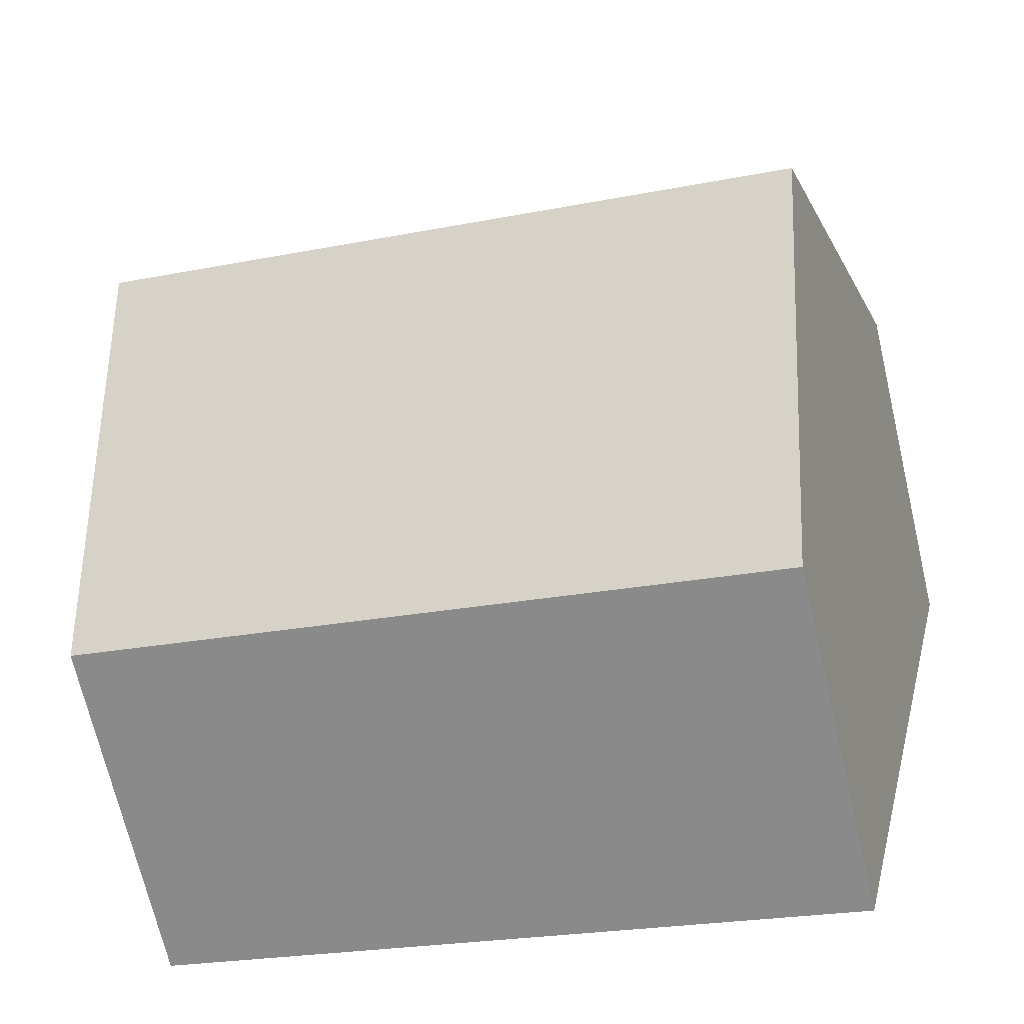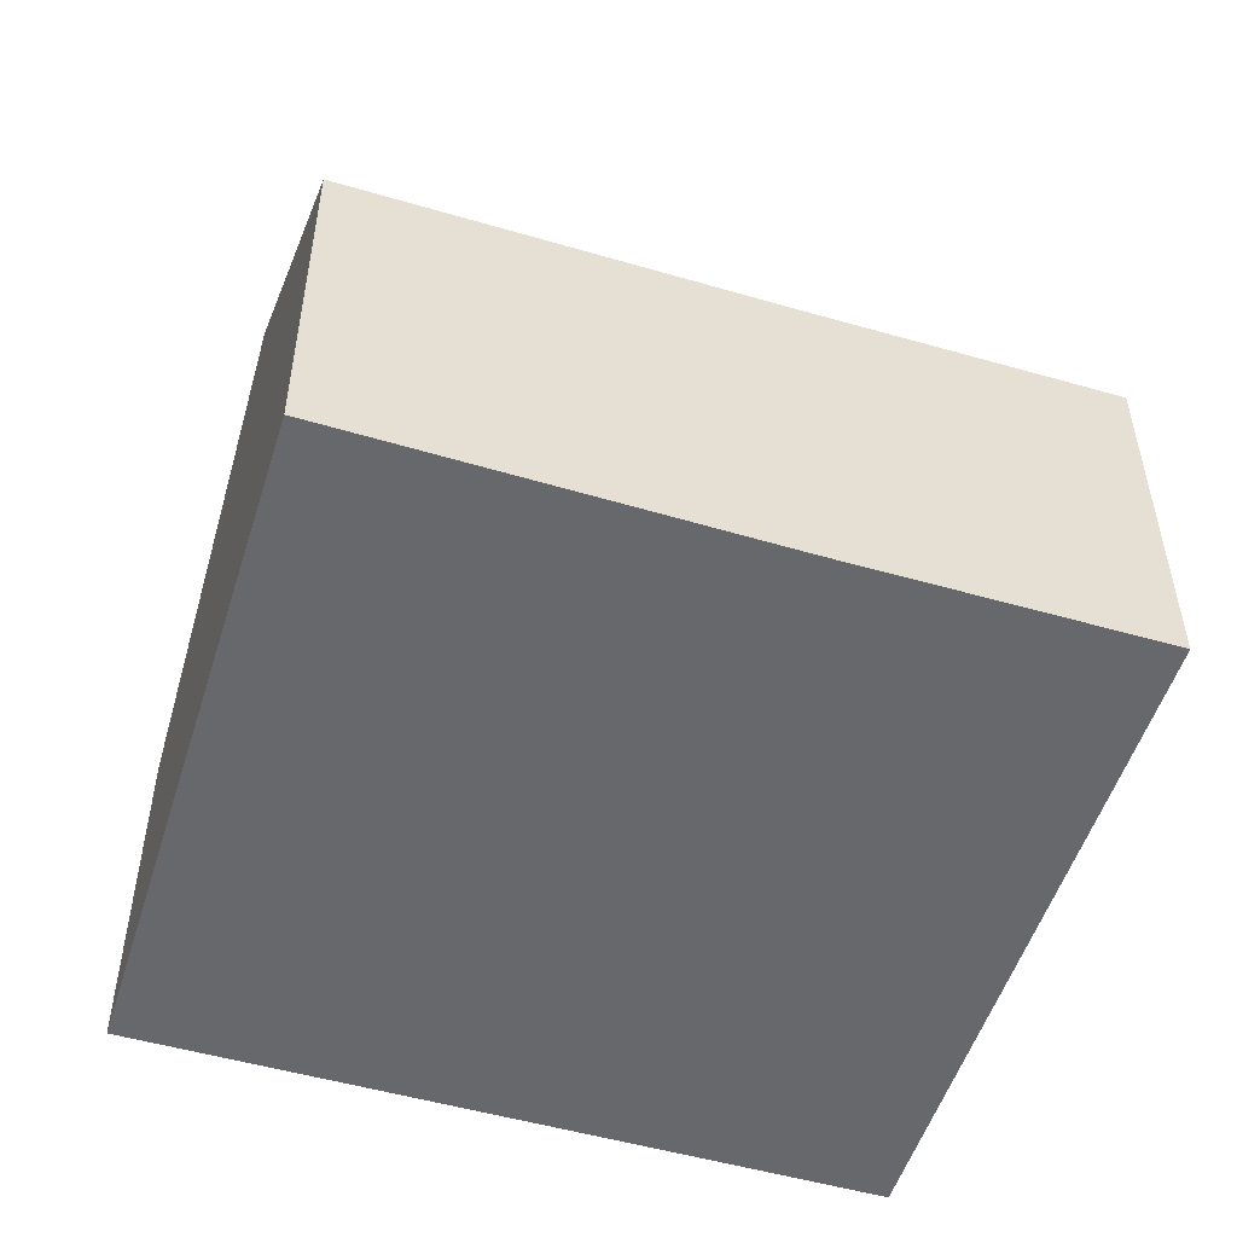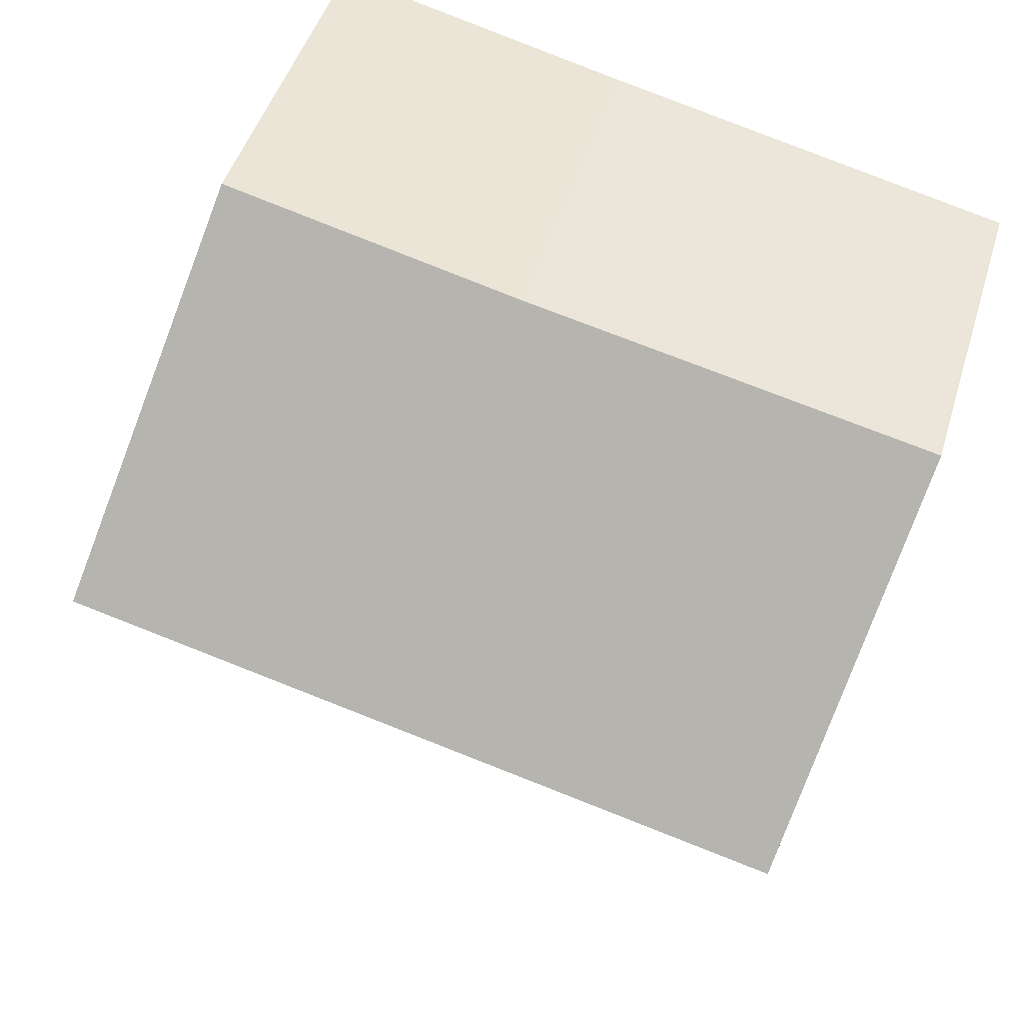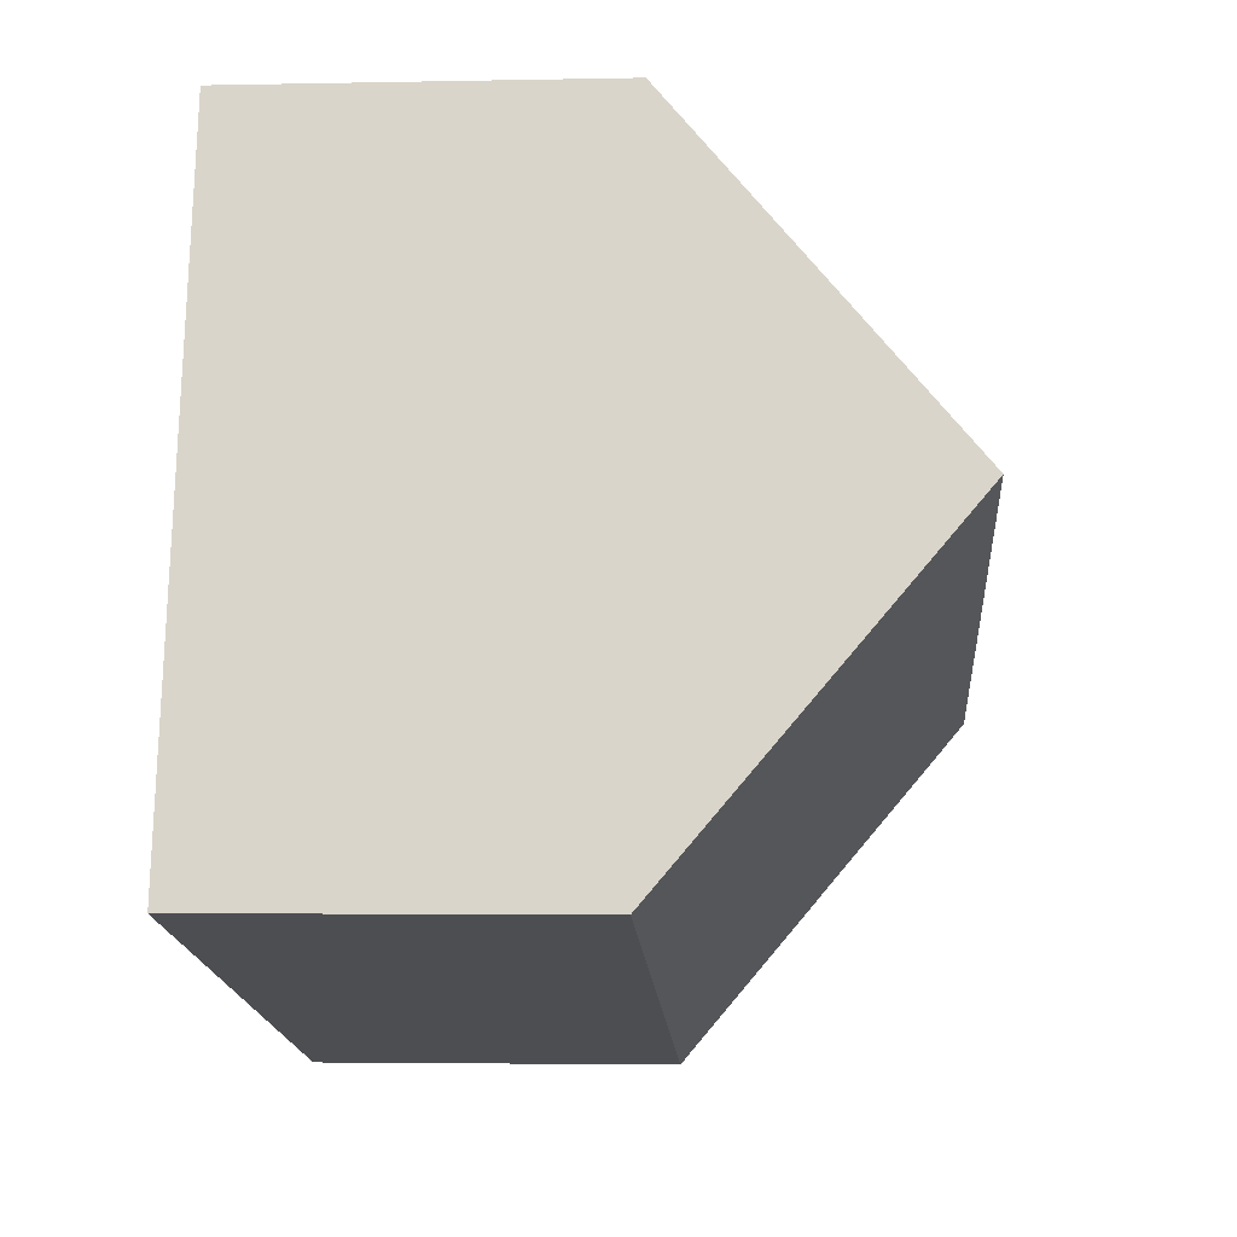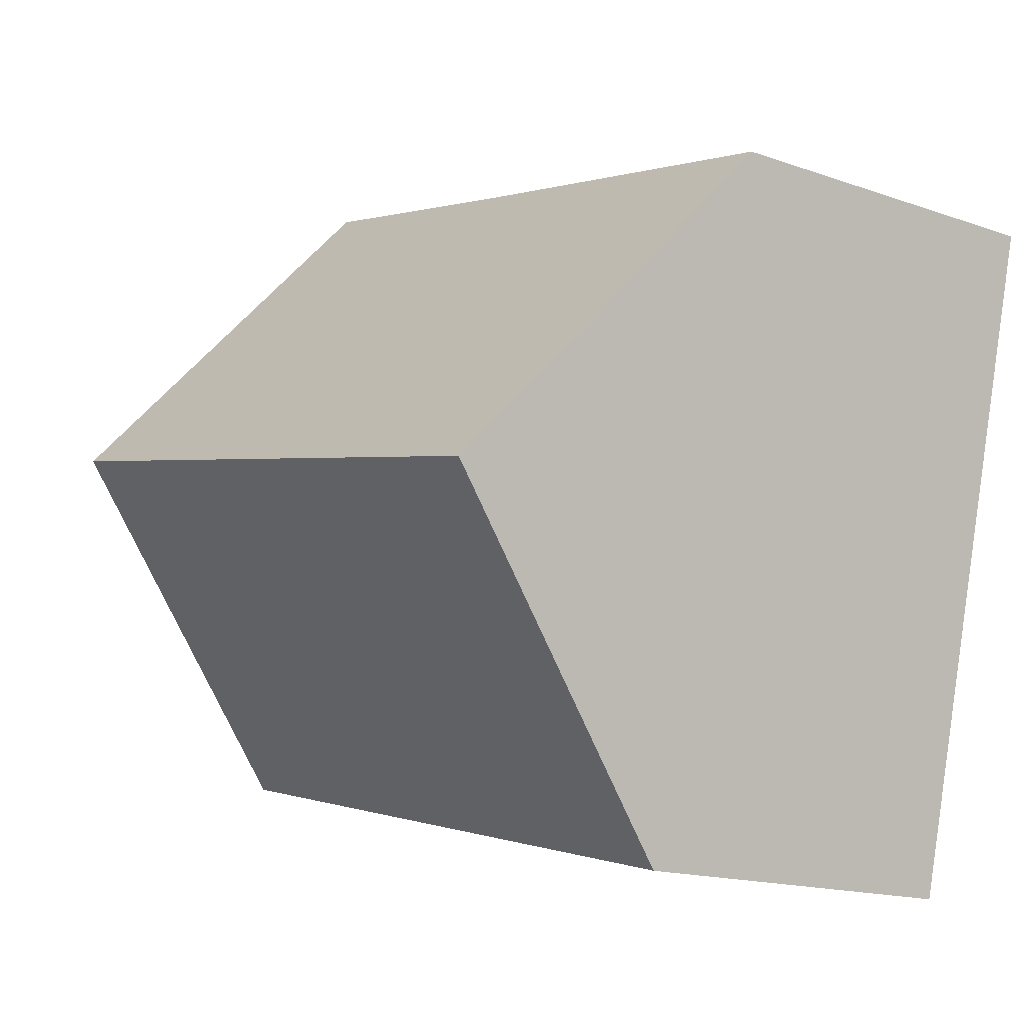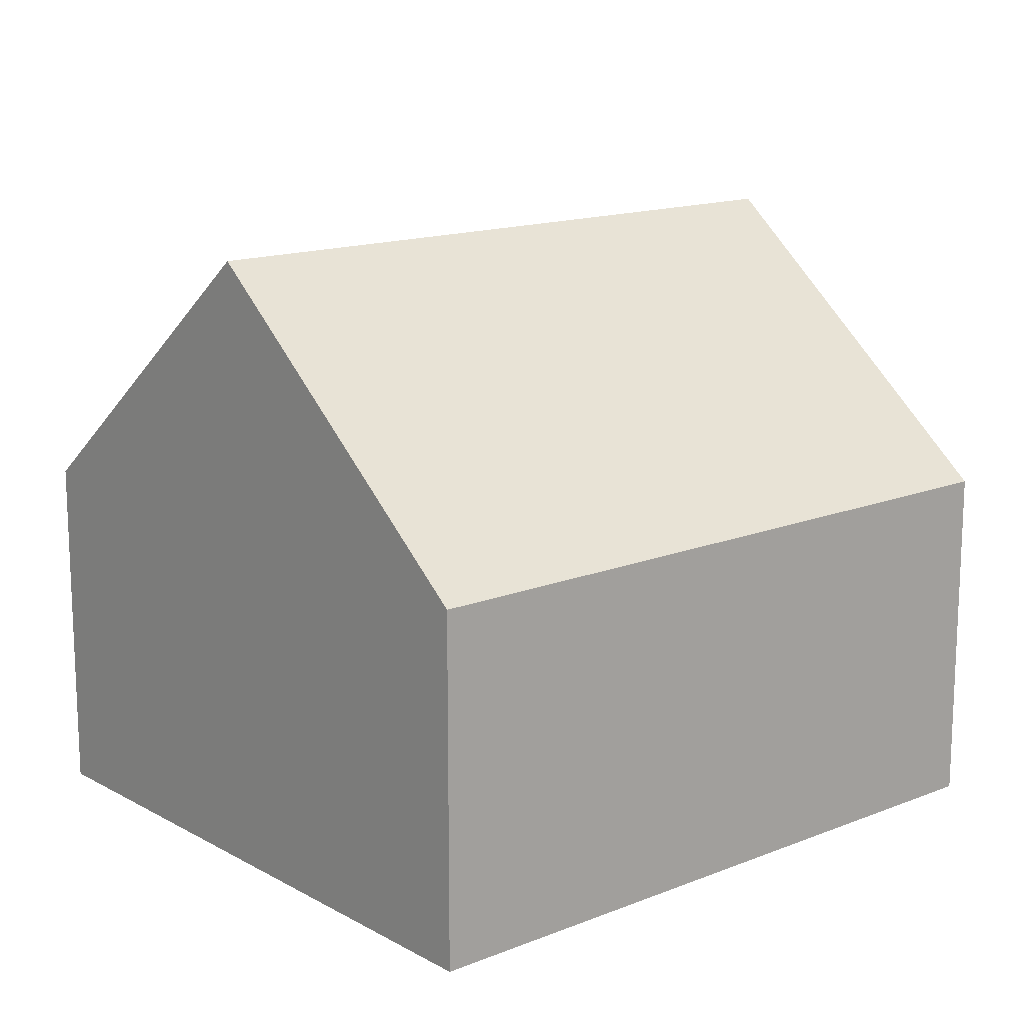
<metadata>
{"format":"obj","ext":"obj","renderer":"f3d","projection":"perspective","resolution":1024,"background":"white","views":[{"elev":-69.6,"azim":-166.8,"up":"+Z"},{"elev":-52.3,"azim":-30.8,"up":"+Y"},{"elev":46.7,"azim":-163.4,"up":"+Z"},{"elev":-3.4,"azim":94.1,"up":"+Z"},{"elev":-16.0,"azim":-126.2,"up":"+Z"},{"elev":14.9,"azim":125.9,"up":"+Y"}]}
</metadata>
<code>
v  1.095 8.677 -4.549
v  9.723 4.909 2.281
v  10.81 8.677 -2.197
v  5.645 4.909 1.294
v  0 4.851 2.97e-16
v  2.179 4.886 -9.055
v  11.9 4.886 -6.702
v  0 0 0
v  5.645 -7.923e-17 1.294
v  9.723 -1.397e-16 2.281
v  10.81 1.345e-16 -2.197
v  11.9 4.104e-16 -6.702
v  2.179 5.545e-16 -9.055
v  1.095 2.785e-16 -4.549
g defaultobject
f 1 2 3
f 2 1 4
f 4 1 5
f 6 3 7
f 3 6 1
f 8 4 5
f 4 8 9
f 4 9 2
f 2 9 10
f 10 3 2
f 3 10 7
f 7 10 11
f 7 11 12
f 12 6 7
f 6 12 13
f 6 5 1
f 5 6 8
f 8 6 14
f 14 6 13
f 9 11 10
f 11 9 12
f 12 9 8
f 12 8 14
f 12 14 13

</code>
